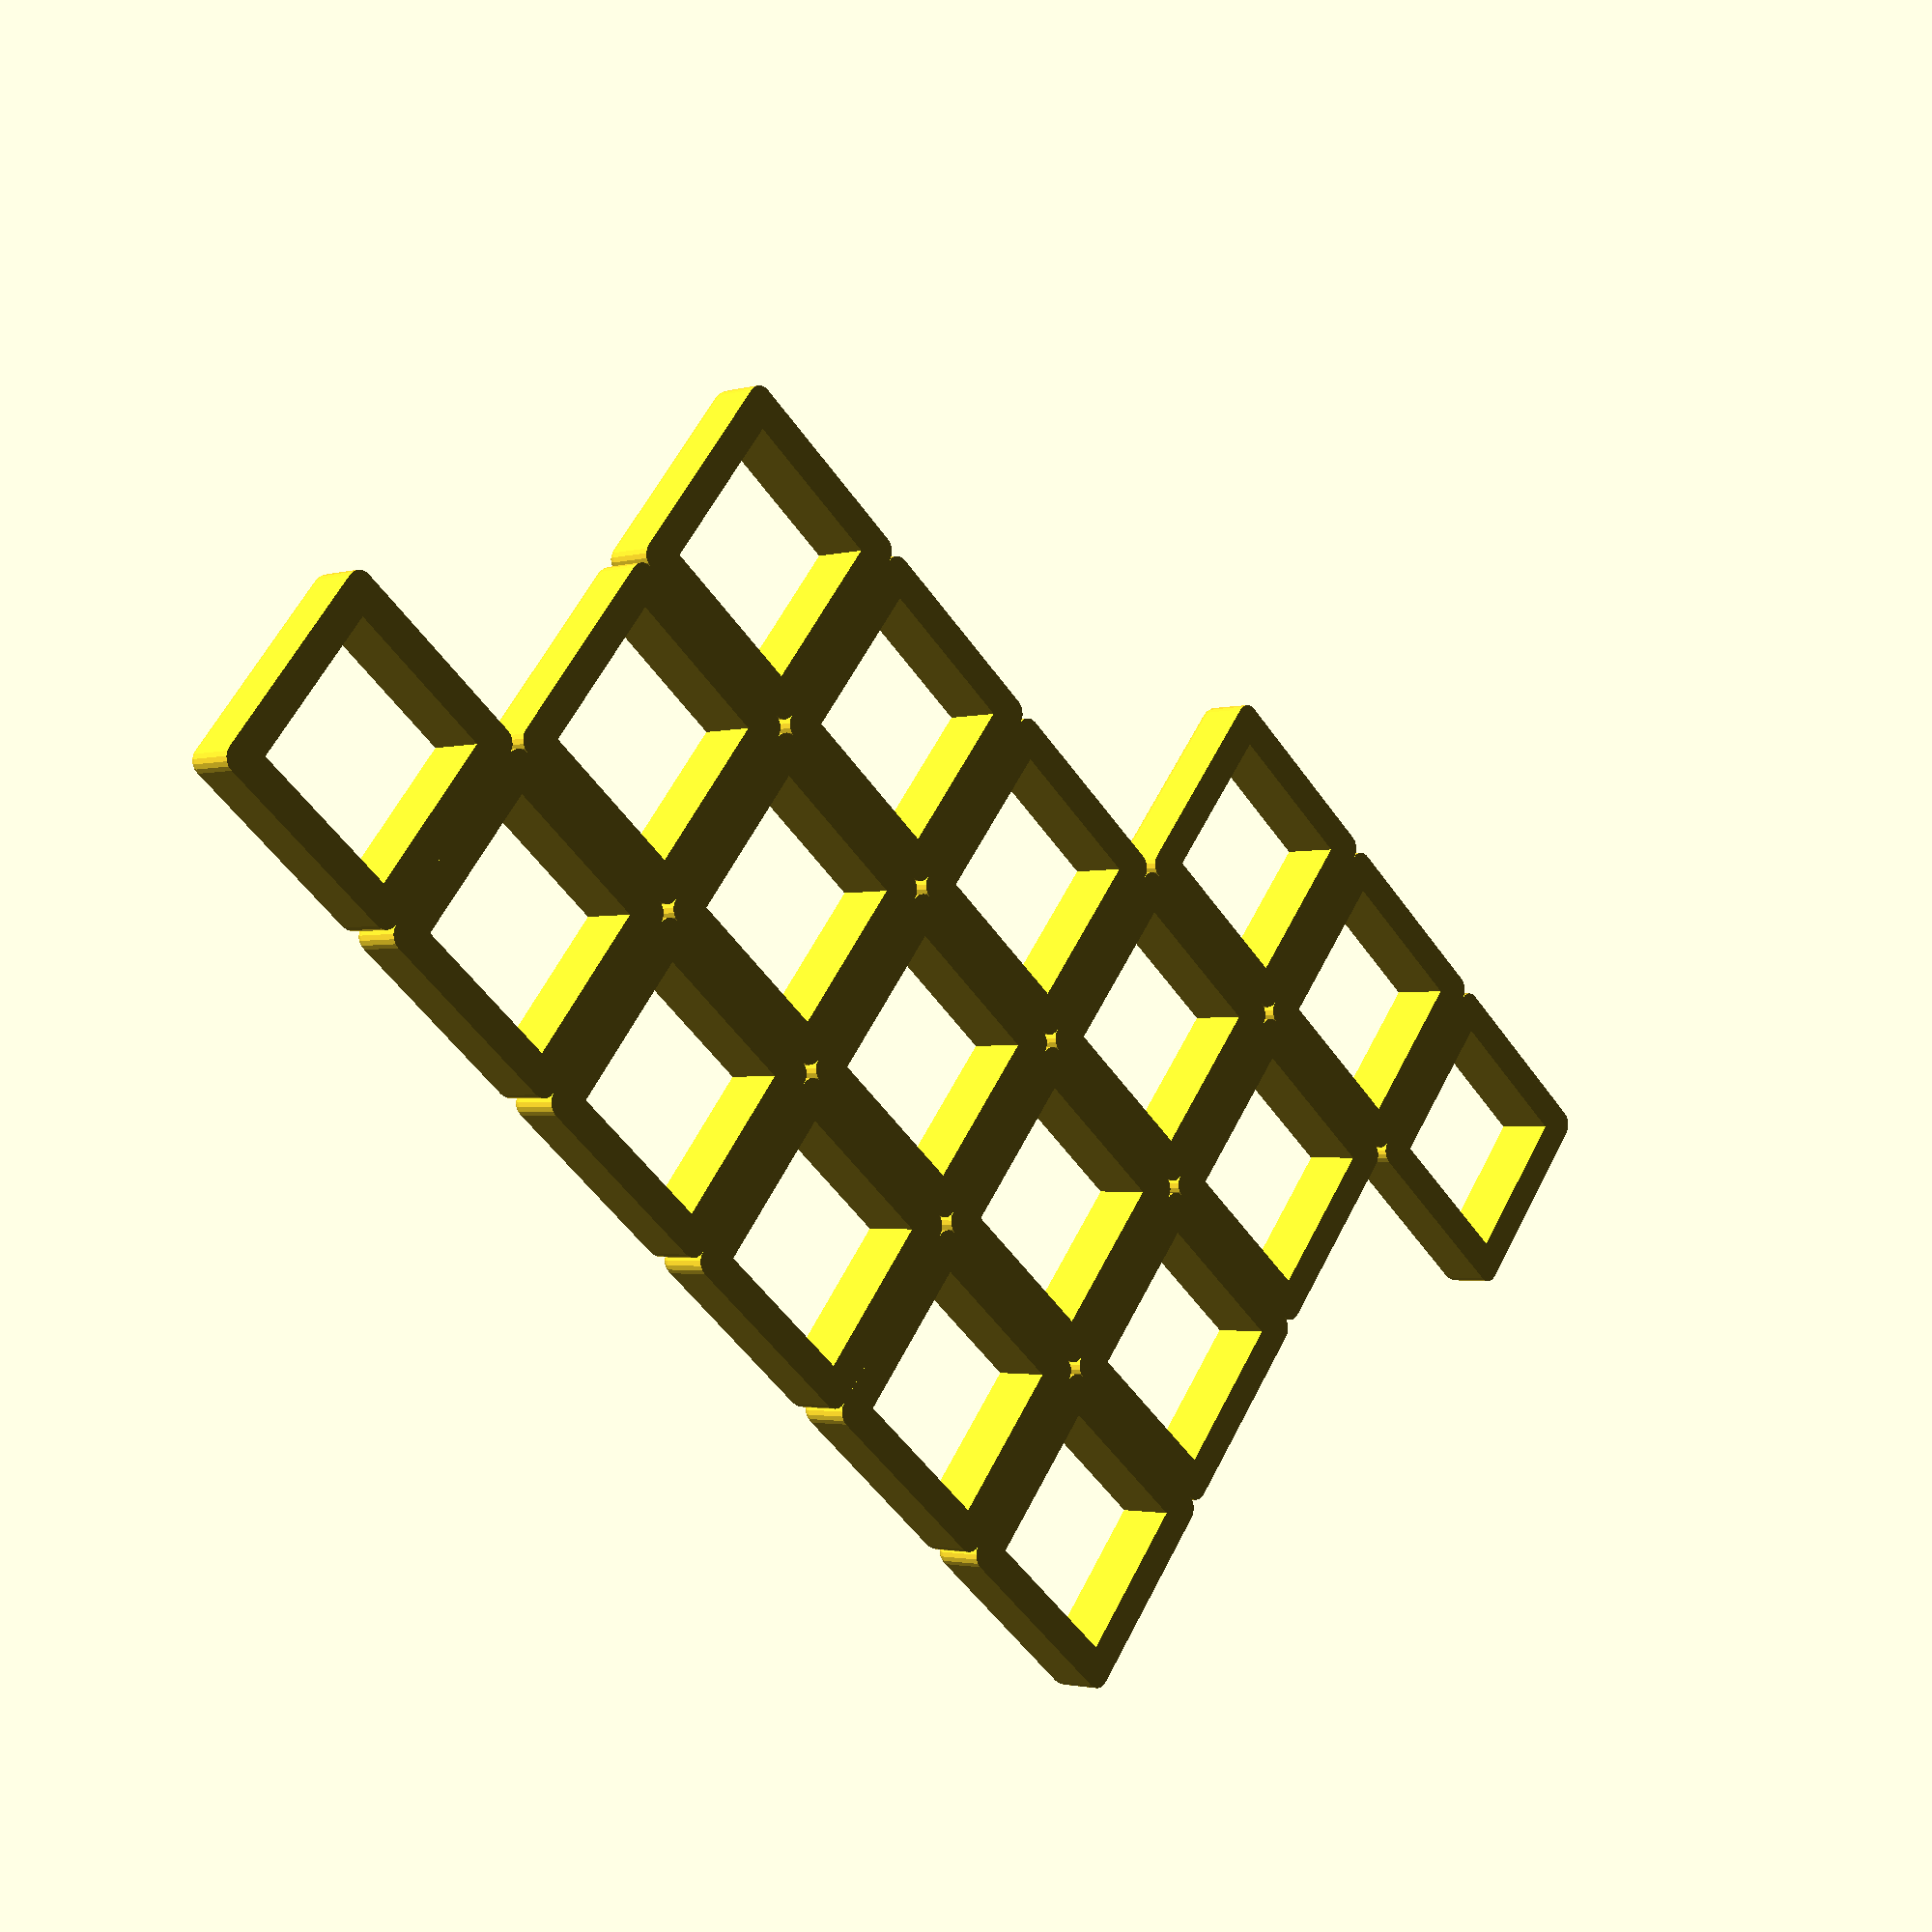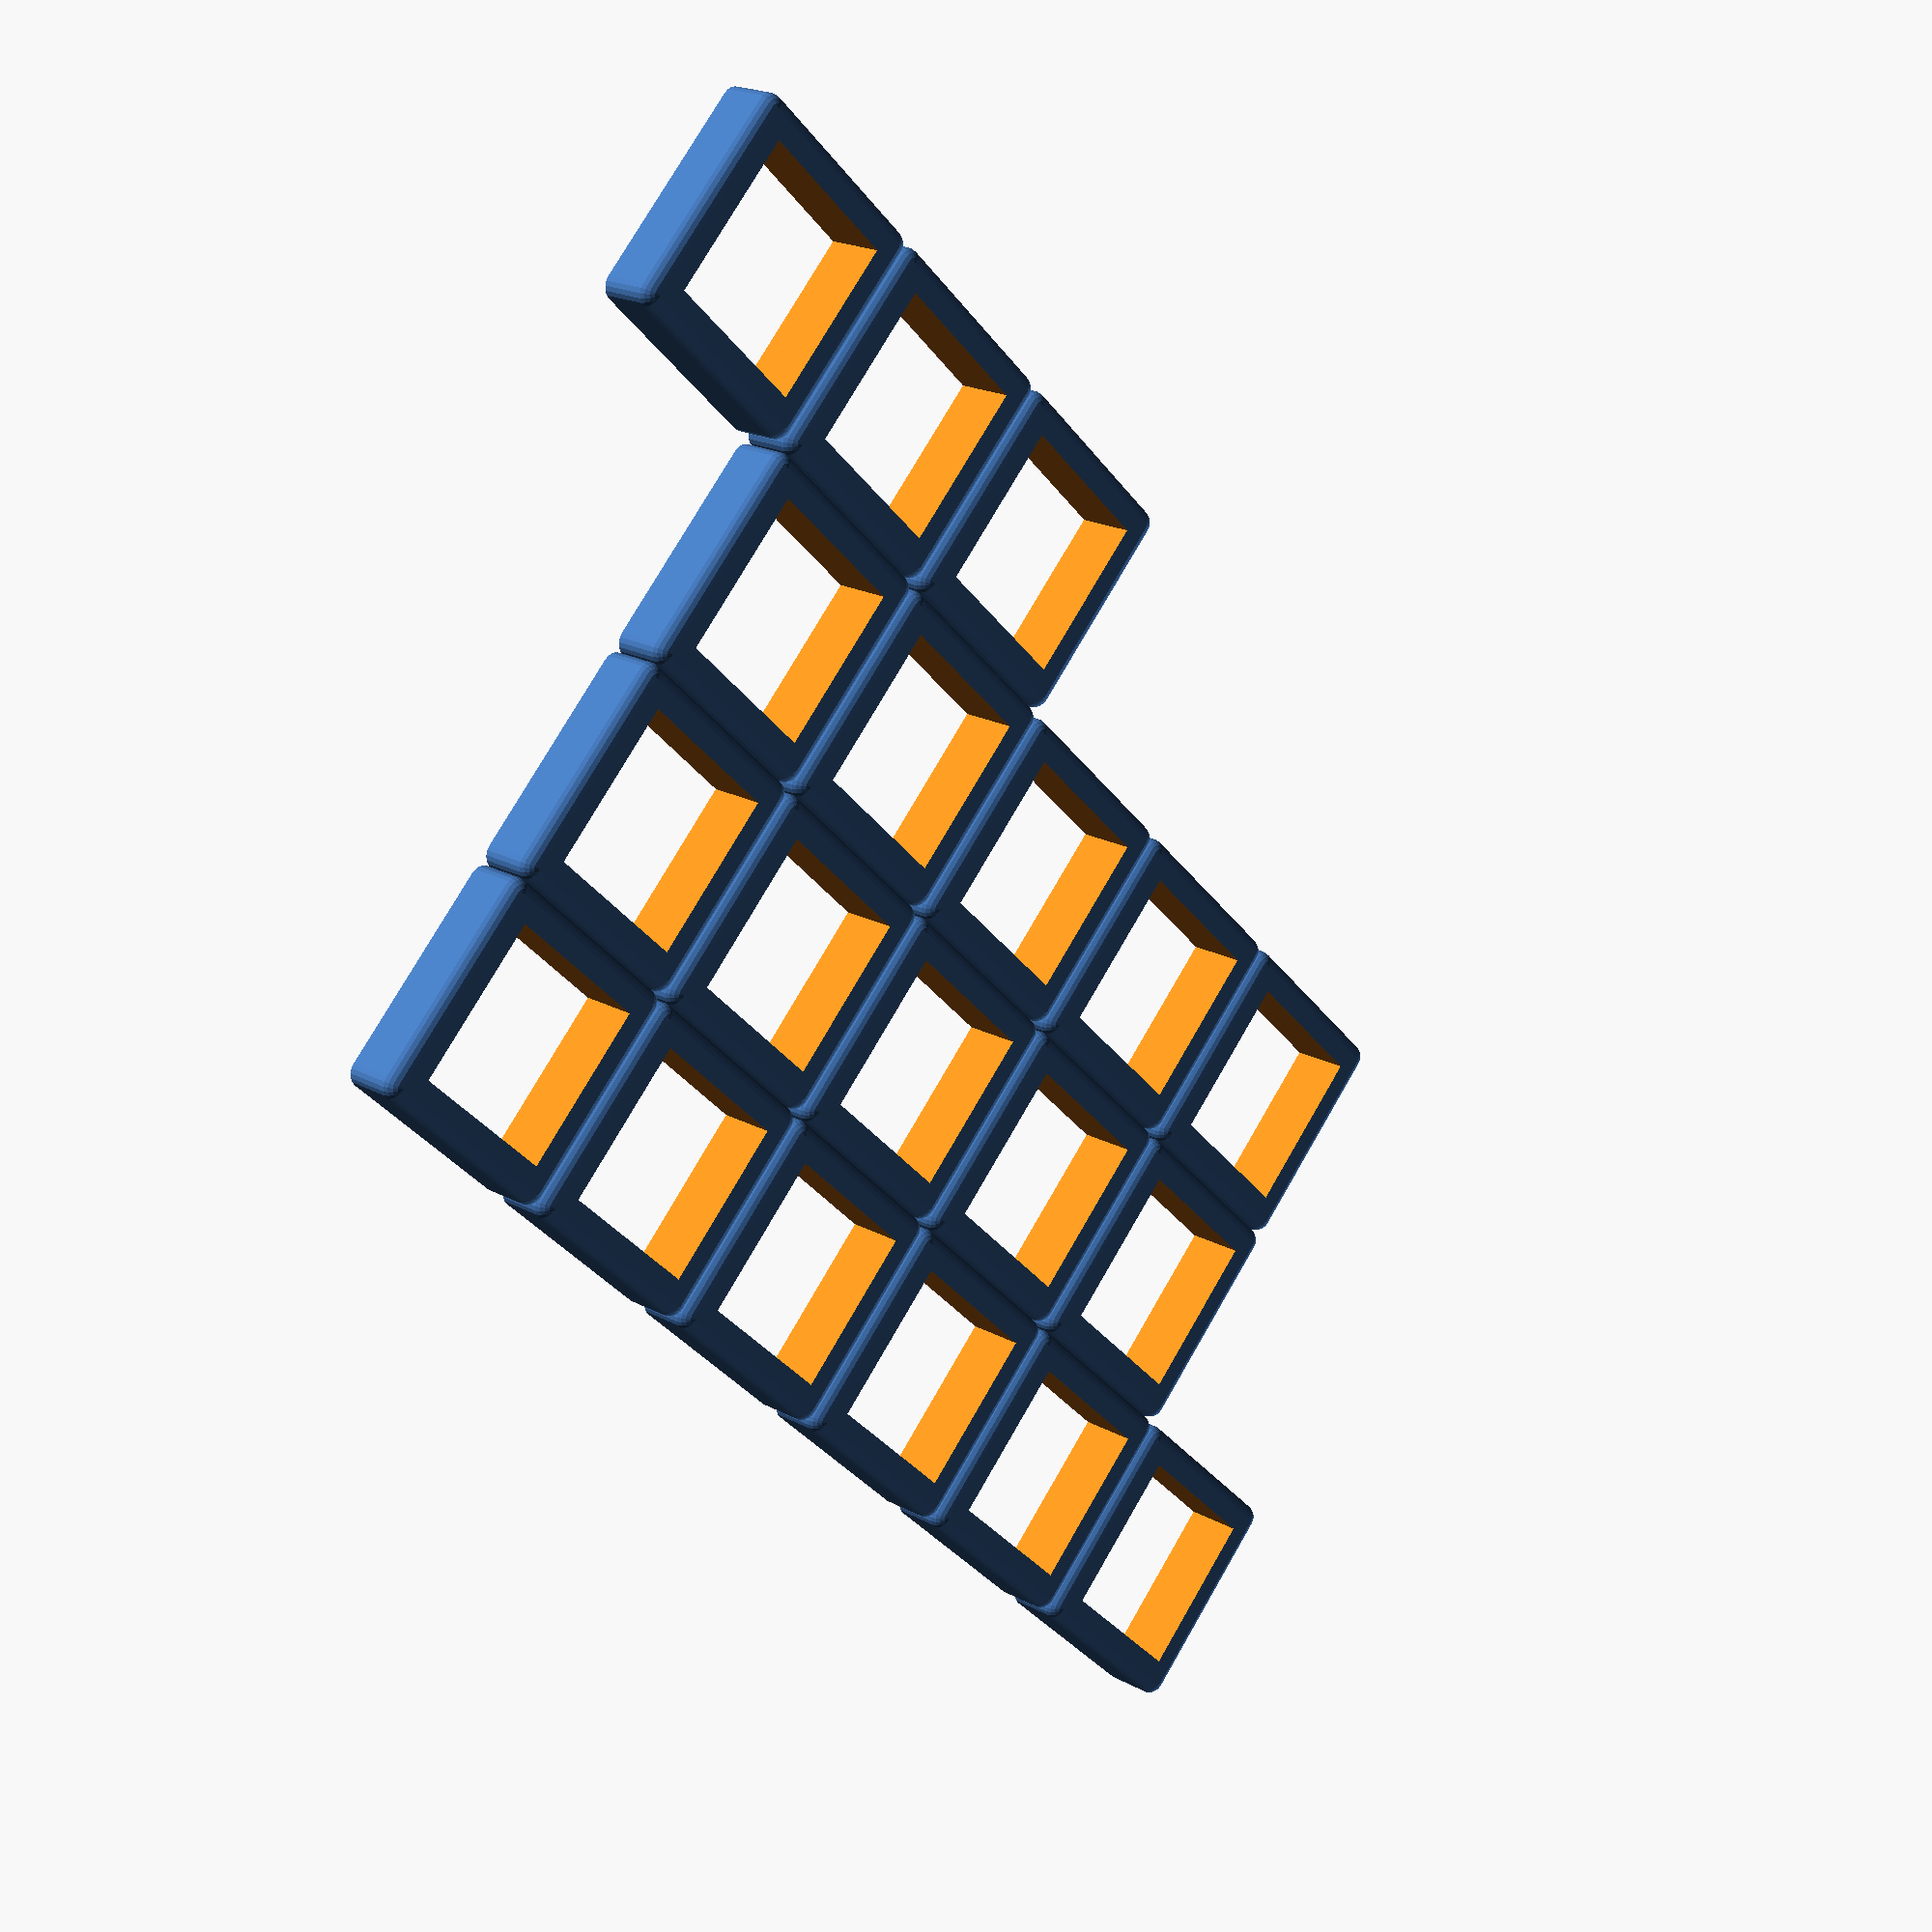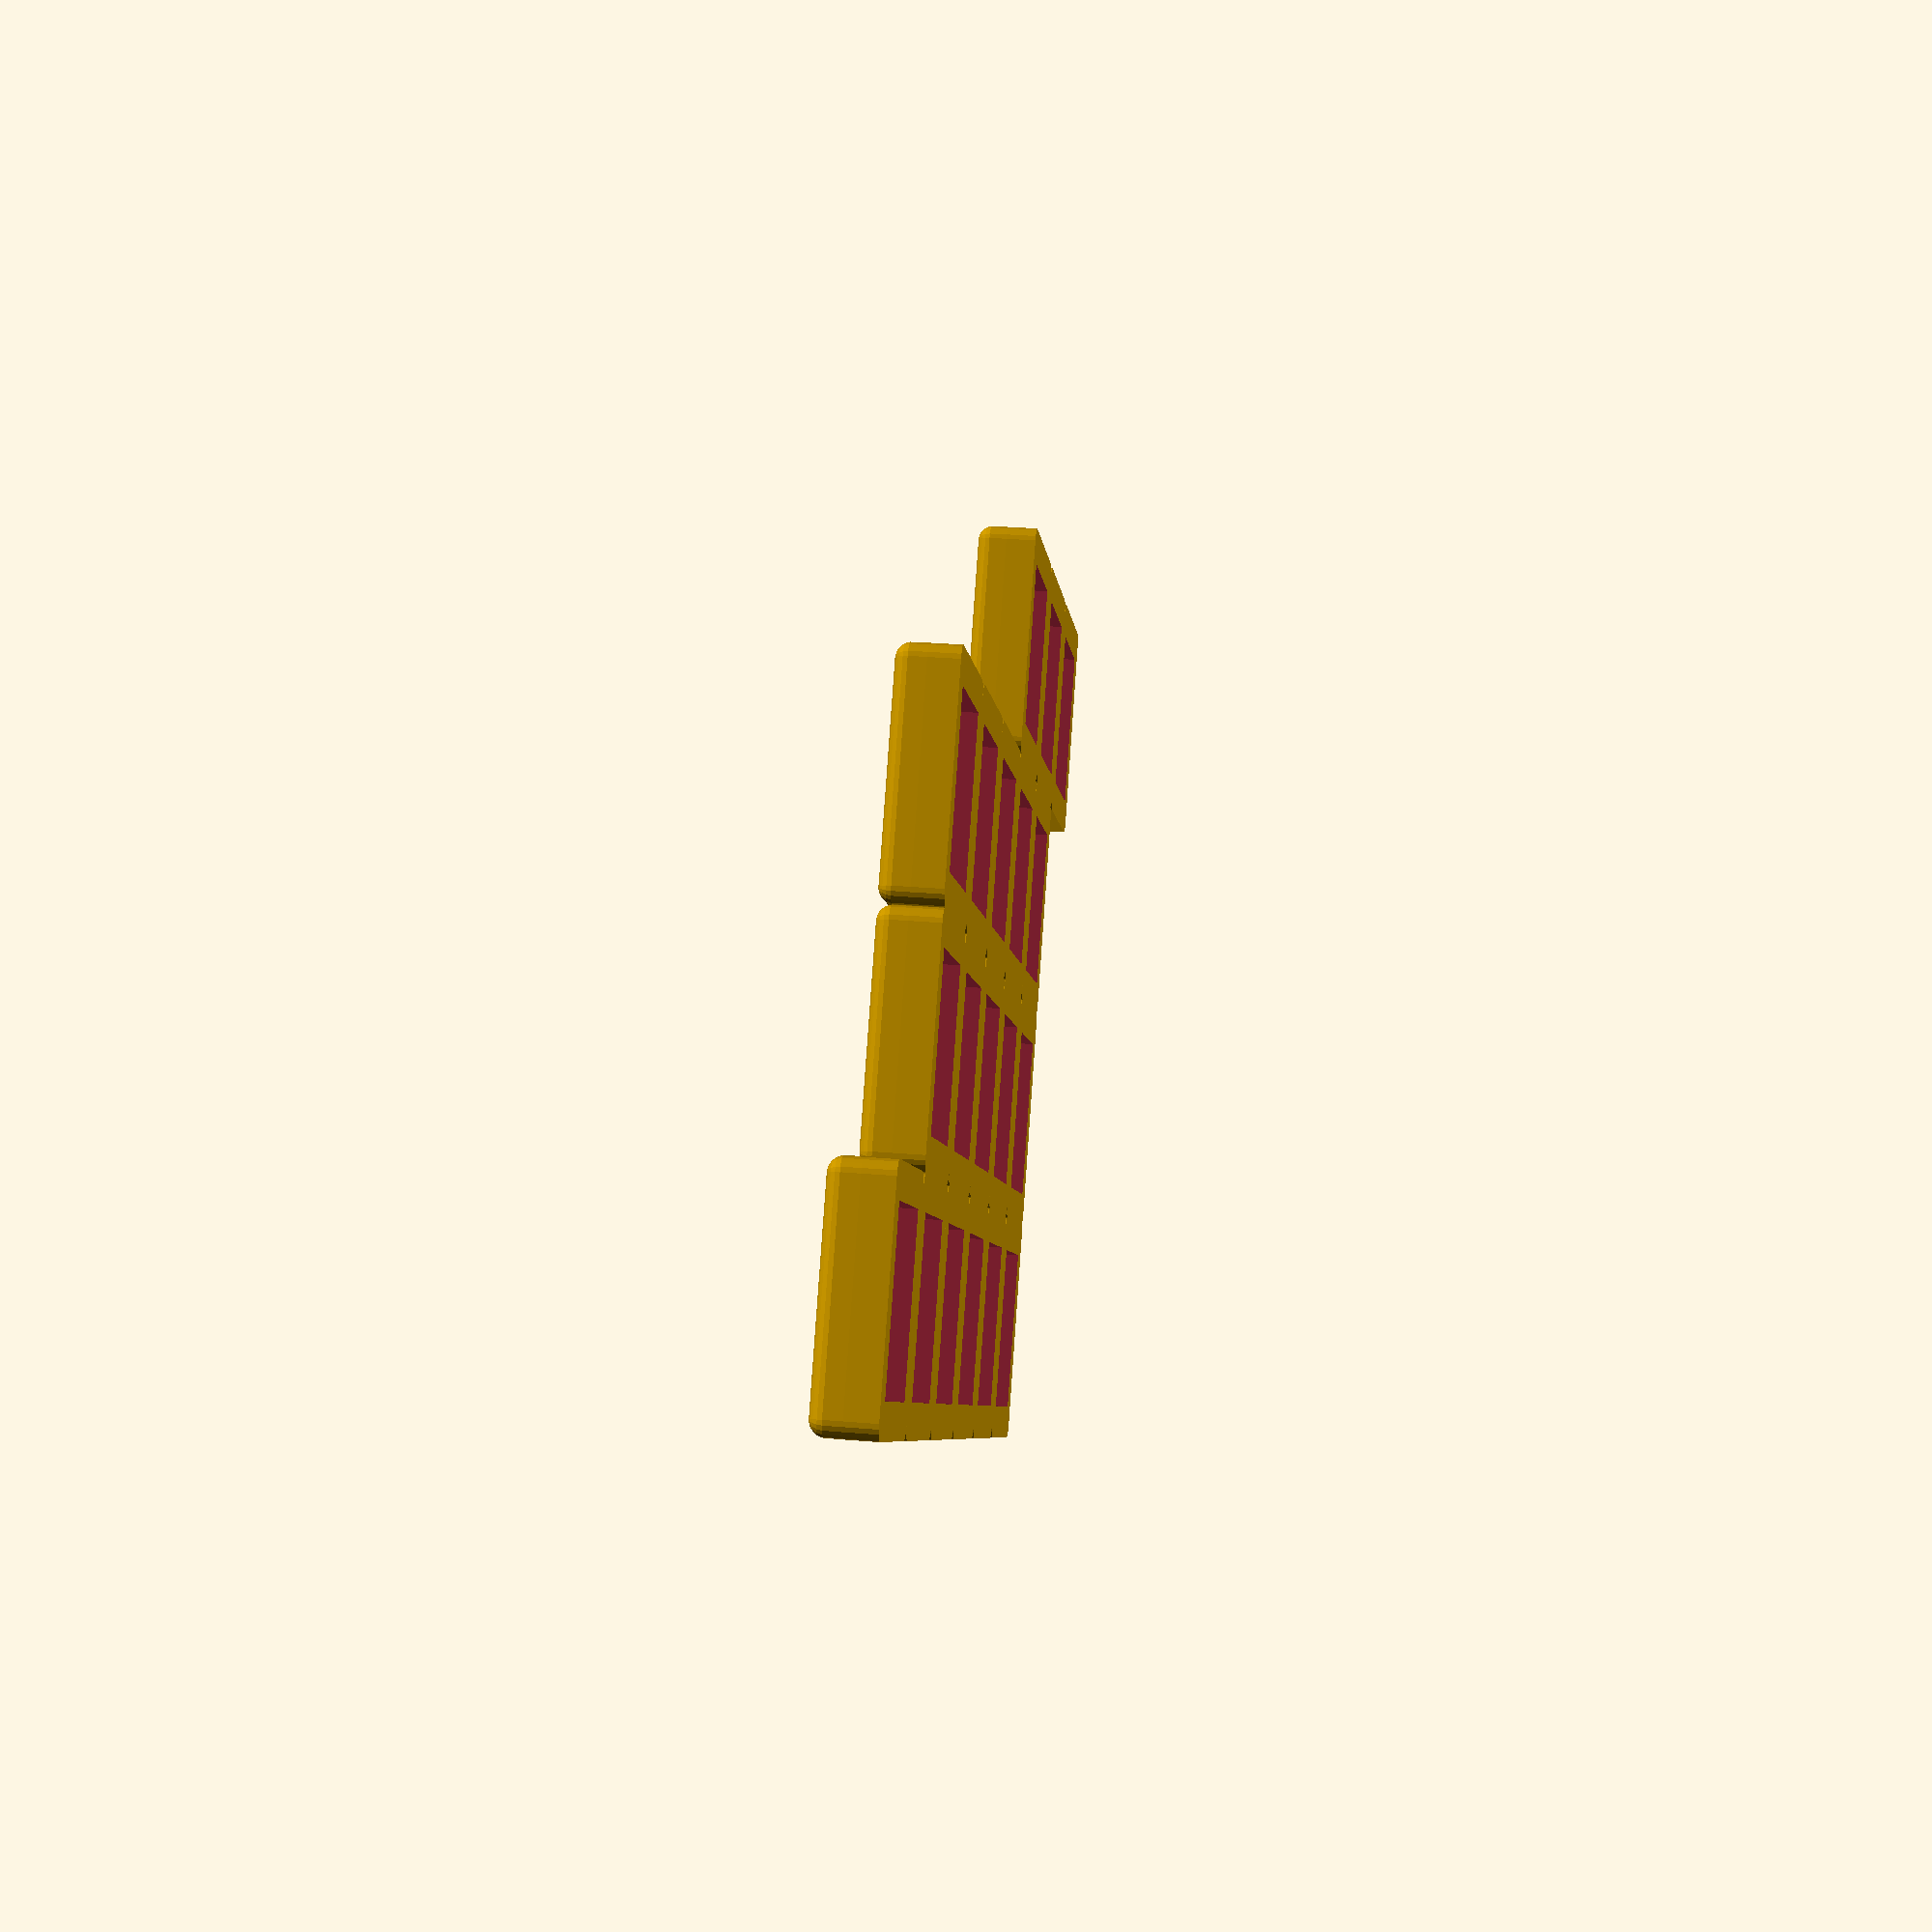
<openscad>
_m3BoltHoleDiameter = 3.2 + 0.2; // plus padding
_m3BoltHoleRadius = _m3BoltHoleDiameter/2;

_m2BoltHoleDiameter = 2.2 + 0.45; // plus padding
_m2BoltHoleRadius = _m2BoltHoleDiameter/2;

MX_SWITCH_TYPE = "mx";
KAILH_SWITCH_TYPE = "kailh";

_mainBackplateRowCount = 3;
_mainBackplateColumnCount = 5;
_pinkyBackplateRowCount = 1;
_pinkyBackplateColumnCount = 1;
_thumbBackplateRowCount = 1;
_thumbBackplateColumnCount = 3;

// MX Switch Variables
_mxSwitchLength = 15;
_mxSwitchWidth = 15;

_mxSwitchPaddingLength = 2.25;
_mxSwitchPaddingWidth = 2.25;

_mxKey1uLength = _mxSwitchLength+(_mxSwitchPaddingLength*2);
_mxKey1uWidth = _mxSwitchWidth+(_mxSwitchPaddingWidth*2);

_mxKeySwitchCutoutLength = 13.90;
_mxKeySwitchCutoutWidth = 13.90;

_mxBackplateDepth = 5;
_mxBackplateRoundingRadius = 1.25;
_mxBackplateGrooveDepth = 1;

_mxMainBackplateLength = (_mxKey1uLength * _mainBackplateColumnCount);
_mxMainBackplateWidth = (_mxKey1uWidth * _mainBackplateRowCount);
_mxPinkyBackplateLength = (_mxKey1uLength * _pinkyBackplateColumnCount);
_mxPinkyBackplateWidth = (_mxKey1uWidth * _pinkyBackplateRowCount);
_mxThumbBackplateLength = (_mxKey1uLength * _thumbBackplateColumnCount);
_mxThumbBackplateWidth = (_mxKey1uWidth * _thumbBackplateRowCount);

// Kailh Switch Variables
_kailhSwitchLength = 15;
_kailhSwitchWidth = 15;

_kailhSwitchPaddingLength = 2.25;
_kailhSwitchPaddingWidth = 2.25;

_kailhKey1uLength = _kailhSwitchLength+(_kailhSwitchPaddingLength*2);
_kailhKey1uWidth = _kailhSwitchWidth+(_kailhSwitchPaddingWidth*2);

_kailhKeySwitchCutoutLength = 13.90;
_kailhKeySwitchCutoutWidth = 13.90;

/// MAIN START ///

keyboard(MX_SWITCH_TYPE, isLeftSide=true);

/// MAIN END ///

module keyboard(switchType, isLeftSide)
{
    if (switchType == MX_SWITCH_TYPE)
    {
        union()
        {
            mxHousing(isLeftSide);
            translate([0,0,0])
                mxBackplate(isLeftSide);
        }
    }
    else if (switchType == KAILH_SWITCH_TYPE)
    {
        //todo
    }
}

//Bodies
module mxHousing(isLeftSide)
{
}

module housingSubModule(switchType, rowCount, columnCount)
{
}

module mxBackplate(isLeftSide)
{
    if (isLeftSide)
    {
        union()
        {
            translate([0,_mxKey1uWidth*(3),0])
                backplateSubModule(MX_SWITCH_TYPE, _pinkyBackplateRowCount, _pinkyBackplateColumnCount);
            translate([_mxKey1uLength*(1),_mxKey1uWidth*(1),0])
                backplateSubModule(MX_SWITCH_TYPE, _mainBackplateRowCount, _mainBackplateColumnCount);
            translate([_mxKey1uLength*(4),0,0])
                backplateSubModule(MX_SWITCH_TYPE, _thumbBackplateRowCount, _thumbBackplateColumnCount);
        }
    }
}

module backplateSubModule(switchType, rowCount, columnCount)
{
    for (i=[0:rowCount-1])
        for (j=[0:columnCount-1])
        {
            if (switchType == MX_SWITCH_TYPE)
            {
                translate([_mxKey1uLength*j,_mxKey1uWidth*i, 0])
                    mxKey1u();
            }
            else if (switchType == KAILH_SWITCH_TYPE)
            {
                //todo
            }
        }
}

module mxKey1u()
{
    difference()
    {
        roundedCube(size = [_mxKey1uLength, _mxKey1uWidth, _mxBackplateDepth], radius=1.25, apply_to="zmax");

        translate([_mxKey1uLength/2, _mxKey1uWidth/2, -1]) //forward to final position
            translate([-_mxKeySwitchCutoutLength/2, -_mxKeySwitchCutoutWidth/2, 0]) //back to origin
                cube([_mxKeySwitchCutoutLength, _mxKeySwitchCutoutWidth, _mxBackplateDepth+2]);
    }
}

//Utility
/// Builds a cube with rounded corners
/// size - dimension vector
/// center - centered on xyz planes?
/// radius - rounding radius
/// apply_to - which sides to round
module roundedCube(size = [1, 1, 1], center = false, radius = 0.5, apply_to = "all")
{
	// If single value, convert to [x, y, z] vector
	size = (size[0] == undef) ? [size, size, size] : size;

	translate_min = radius;
	translate_xmax = size[0] - radius;
	translate_ymax = size[1] - radius;
	translate_zmax = size[2] - radius;

	diameter = radius * 2;

	obj_translate = (center == false) ?
		[0, 0, 0] : [
			-(size[0] / 2),
			-(size[1] / 2),
			-(size[2] / 2)
		];

	translate(v = obj_translate) {
		hull() {
			for (translate_x = [translate_min, translate_xmax]) {
				x_at = (translate_x == translate_min) ? "min" : "max";
				for (translate_y = [translate_min, translate_ymax]) {
					y_at = (translate_y == translate_min) ? "min" : "max";
					for (translate_z = [translate_min, translate_zmax]) {
						z_at = (translate_z == translate_min) ? "min" : "max";

						translate(v = [translate_x, translate_y, translate_z])
						if (
							(apply_to == "all") ||
							(apply_to == "xmin" && x_at == "min") || (apply_to == "xmax" && x_at == "max") ||
							(apply_to == "ymin" && y_at == "min") || (apply_to == "ymax" && y_at == "max") ||
							(apply_to == "zmin" && z_at == "min") || (apply_to == "zmax" && z_at == "max")
						) {
							sphere(r = radius, $fn=20);
						} else {
							rotate =
								(apply_to == "xmin" || apply_to == "xmax" || apply_to == "x") ? [0, 90, 0] : (
								(apply_to == "ymin" || apply_to == "ymax" || apply_to == "y") ? [90, 90, 0] :
								[0, 0, 0]
							);
							rotate(a = rotate)
							cylinder(h = diameter, r = radius, center = true, $fn=20);
						}
					}
				}
			}
		}
	}
}

</openscad>
<views>
elev=182.2 azim=321.0 roll=44.8 proj=p view=solid
elev=340.6 azim=224.0 roll=315.8 proj=p view=solid
elev=145.5 azim=320.3 roll=83.7 proj=p view=wireframe
</views>
